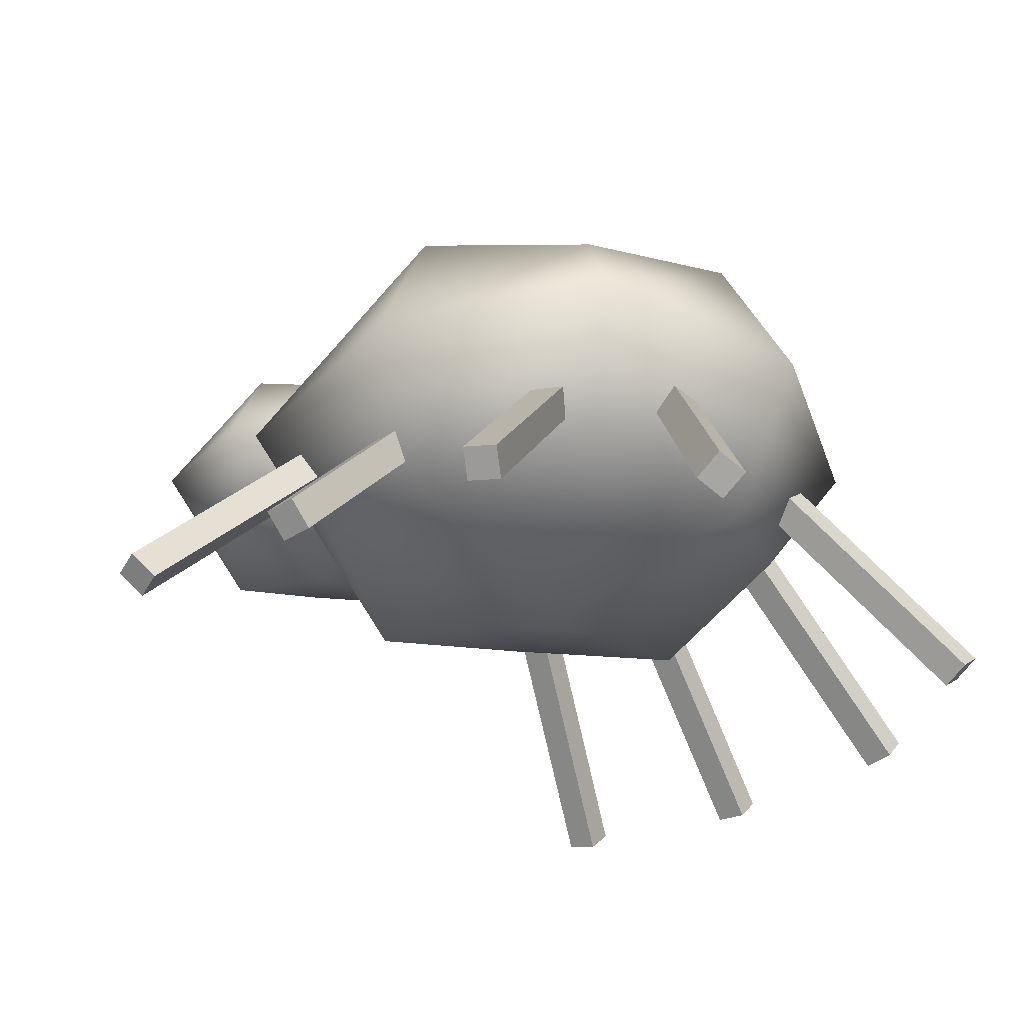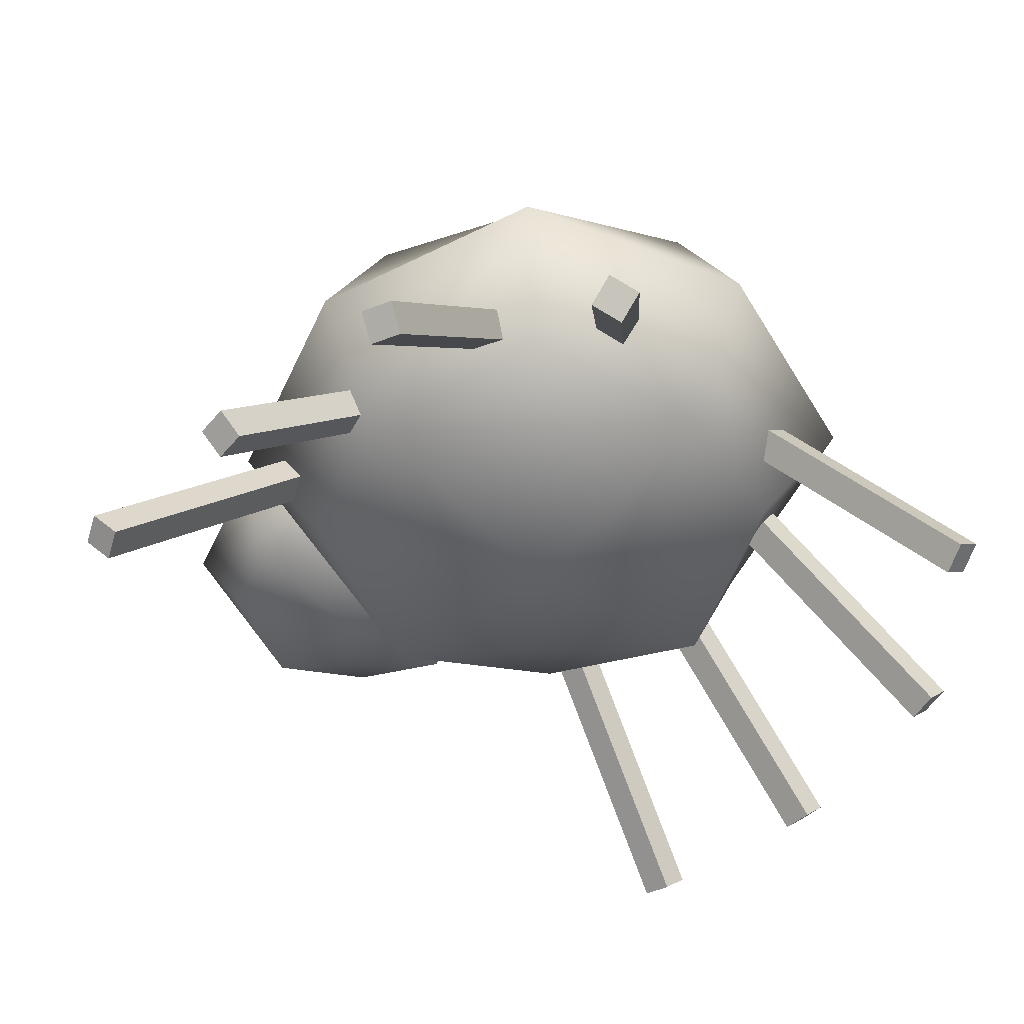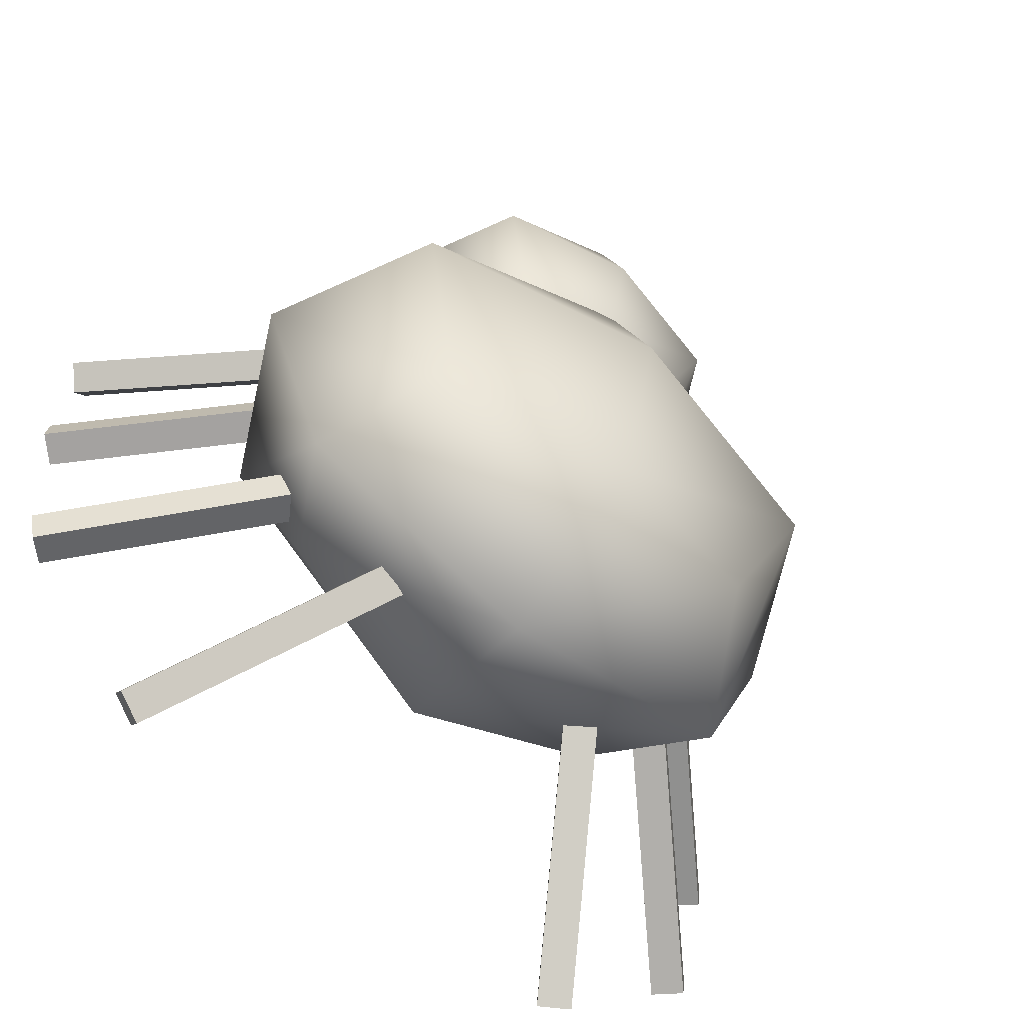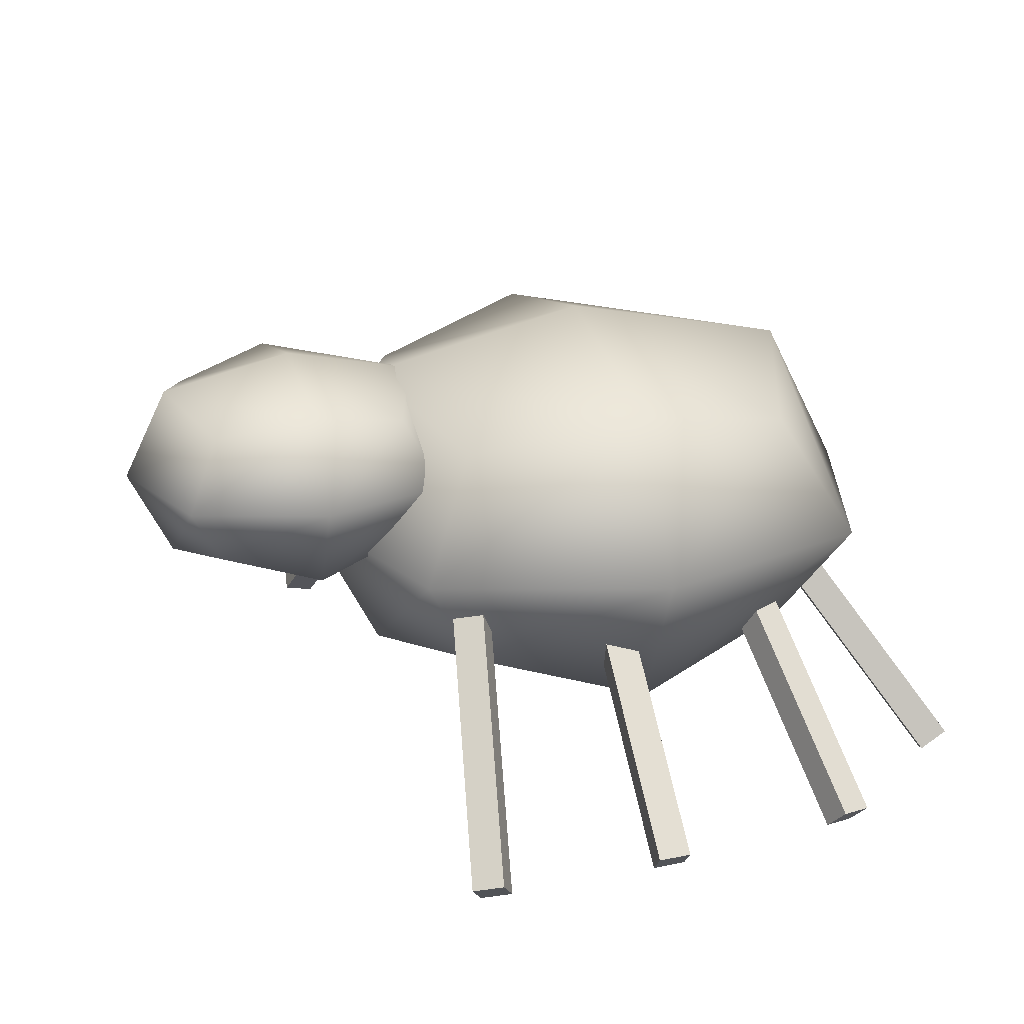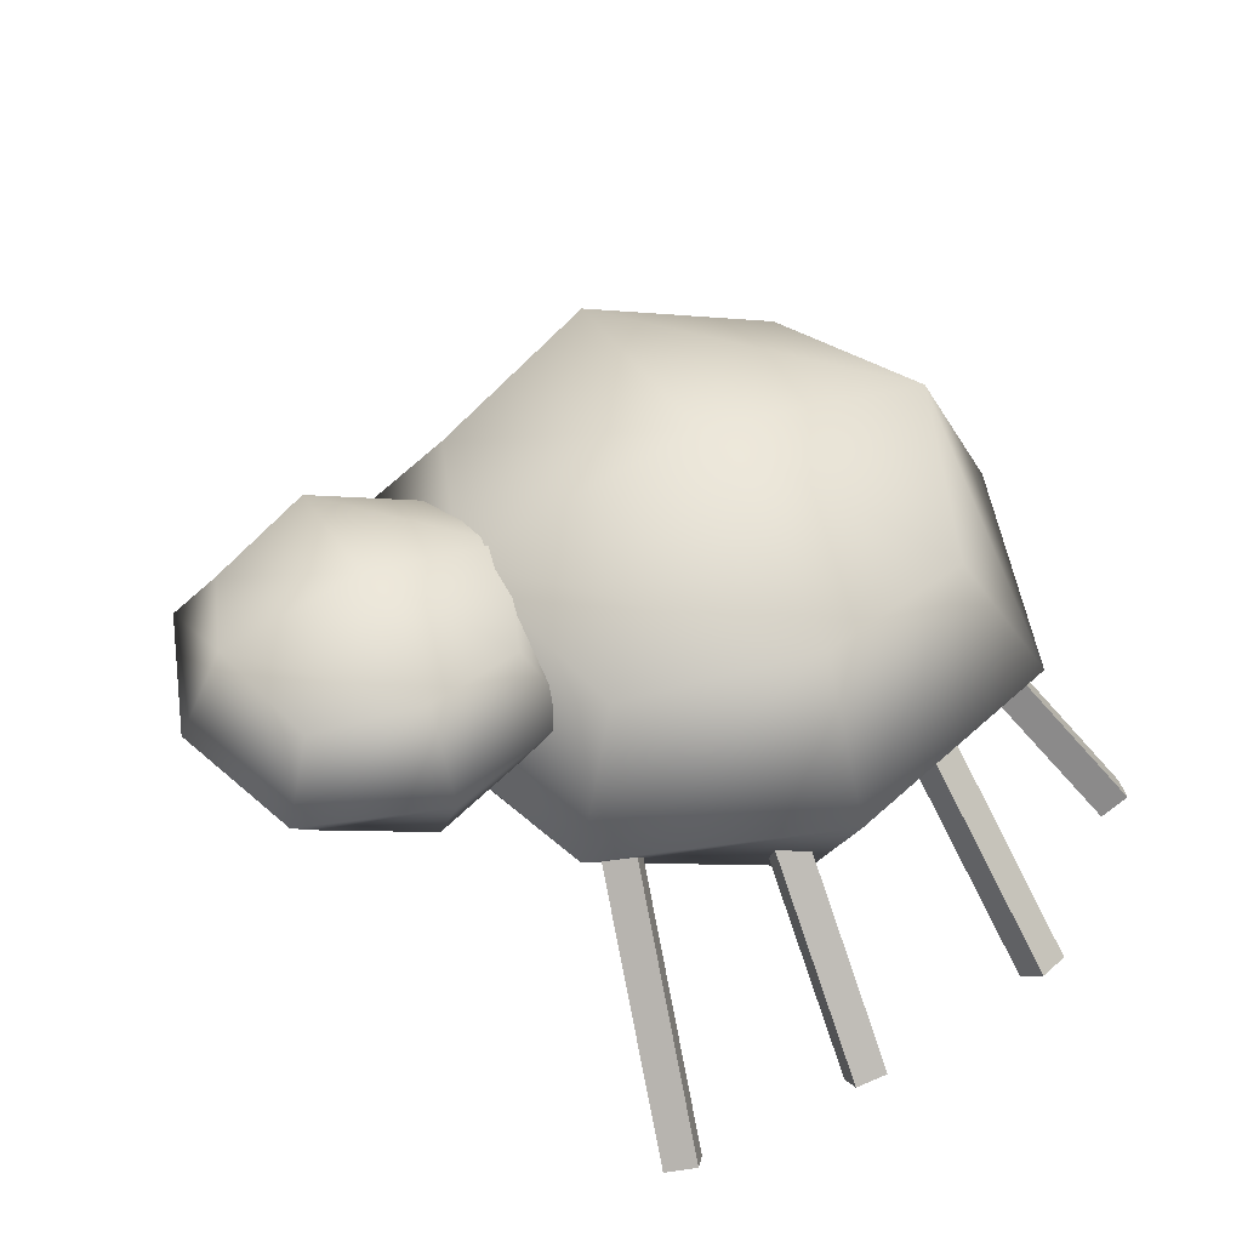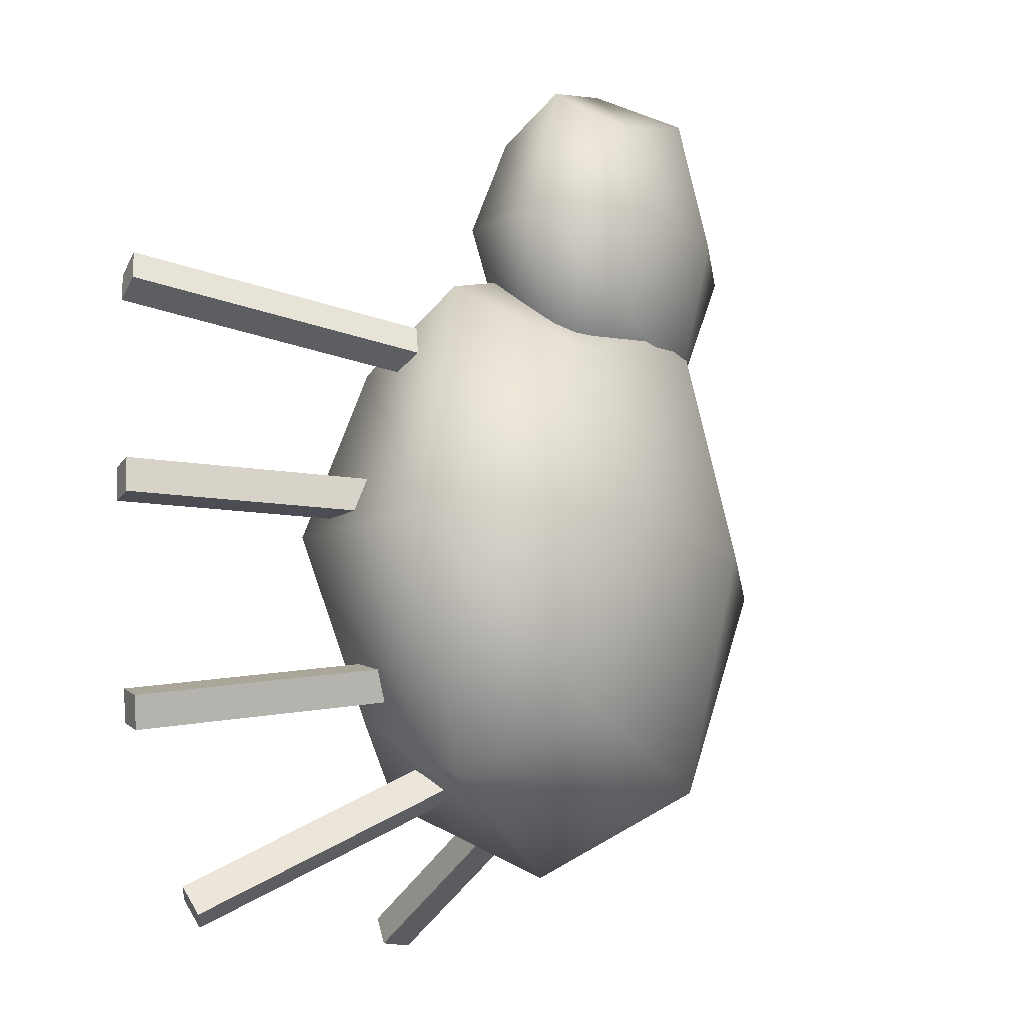
<metadata>
{"format":"obj","ext":"obj","renderer":"f3d","projection":"perspective","resolution":1024,"background":"white","views":[{"elev":-30.9,"azim":125.1,"up":"+Y"},{"elev":-47.3,"azim":137.0,"up":"+Y"},{"elev":-67.4,"azim":141.0,"up":"+Z"},{"elev":21.9,"azim":72.1,"up":"+Y"},{"elev":49.4,"azim":62.6,"up":"+Y"},{"elev":-11.8,"azim":110.0,"up":"+Z"}]}
</metadata>
<code>
g default
v -1.238 1.114 1.199
v 1.208 1.114 1.23
v -1.238 2.748 1.216
v 1.207 2.748 1.247
v -1.208 2.773 -1.23
v 1.238 2.773 -1.199
v -1.207 1.14 -1.247
v 1.238 1.139 -1.216
v -1.651 3.047 -0.009487
v 1.672 1.961 -1.63
v 0.02093 0.8581 -1.662
v -1.63 1.961 -1.672
v 1.651 0.8408 0.009487
v -1.651 0.8412 -0.0323
v -0.02086 0.8239 1.64
v 1.63 1.927 1.672
v -0.02093 3.029 1.662
v -1.672 1.927 1.63
v 1.651 3.046 0.0323
v 0.02086 3.064 -1.64
v -0.02786 1.921 2.201
v -4.3e-05 3.414 0.01521
v 0.02786 1.967 -2.201
v 4.3e-05 0.4734 -0.01521
v 2.201 1.944 0.02786
v -2.201 1.944 -0.02786
g pCube1
f 1 15 21 18
f 15 2 16 21
f 21 16 4 17
f 18 21 17 3
f 3 17 22 9
f 17 4 19 22
f 22 19 6 20
f 9 22 20 5
f 5 20 23 12
f 20 6 10 23
f 23 10 8 11
f 12 23 11 7
f 7 11 24 14
f 11 8 13 24
f 24 13 2 15
f 14 24 15 1
f 2 13 25 16
f 13 8 10 25
f 25 10 6 19
f 16 25 19 4
f 7 14 26 12
f 14 1 18 26
f 26 18 3 9
f 12 26 9 5
g default
v -0.6969 1.953 2.991
v 0.6969 1.953 2.991
v -0.6969 2.884 2.991
v 0.6969 2.884 2.991
v -0.6969 2.884 1.597
v 0.6969 2.884 1.597
v -0.6969 1.953 1.597
v 0.6969 1.953 1.597
v -0.9409 3.047 2.294
v 0.9409 2.419 1.353
v 0 1.79 1.353
v -0.9409 2.419 1.353
v 0.9409 1.79 2.294
v -0.9409 1.79 2.294
v 0 1.79 3.235
v 0.9409 2.419 3.235
v 0 3.047 3.235
v -0.9409 2.419 3.235
v 0.9409 3.047 2.294
v 0 3.047 1.353
v 0 2.419 3.549
v 0 3.257 2.294
v 0 2.419 1.04
v 0 1.581 2.294
v 1.254 2.419 2.294
v -1.254 2.419 2.294
g pCube2
f 27 41 47 44
f 41 28 42 47
f 47 42 30 43
f 44 47 43 29
f 29 43 48 35
f 43 30 45 48
f 48 45 32 46
f 35 48 46 31
f 31 46 49 38
f 46 32 36 49
f 49 36 34 37
f 38 49 37 33
f 33 37 50 40
f 37 34 39 50
f 50 39 28 41
f 40 50 41 27
f 28 39 51 42
f 39 34 36 51
f 51 36 32 45
f 42 51 45 30
f 33 40 52 38
f 40 27 44 52
f 52 44 29 35
f 38 52 35 31
g default
v -1.934 0.1037 -2.395
v -1.747 -0.02473 -2.382
v -0.8745 1.759 -1.269
v -0.6875 1.63 -1.257
v -0.8015 1.846 -1.466
v -0.6144 1.717 -1.454
v -1.861 0.1907 -2.591
v -1.674 0.06228 -2.579
g pCube7
f 53 54 56 55
f 55 56 58 57
f 57 58 60 59
f 59 60 54 53
f 54 60 58 56
f 59 53 55 57
g default
v -2.958 0.1793 -1.2
v -2.796 0.02 -1.185
v -1.427 1.777 -0.7183
v -1.266 1.618 -0.7028
v -1.382 1.801 -0.9398
v -1.221 1.642 -0.9243
v -2.913 0.2032 -1.422
v -2.752 0.0439 -1.407
g pCube8
f 61 62 64 63
f 63 64 66 65
f 65 66 68 67
f 67 68 62 61
f 62 68 66 64
f 67 61 63 65
g default
v -3.056 0.2059 1.745
v -2.888 0.0548 1.772
v -1.529 1.818 1.297
v -1.362 1.667 1.324
v -1.54 1.766 1.076
v -1.373 1.615 1.103
v -3.067 0.1545 1.524
v -2.899 0.003372 1.551
g pCube9
f 69 70 72 71
f 71 72 74 73
f 73 74 76 75
f 75 76 70 69
f 70 76 74 72
f 75 69 71 73
g default
v -3.237 0.1849 0.3491
v -3.075 0.02727 0.3685
v -1.659 1.809 0.3233
v -1.497 1.652 0.3427
v -1.647 1.794 0.09692
v -1.485 1.636 0.1163
v -3.225 0.1695 0.1227
v -3.062 0.0119 0.1421
g pCube10
f 77 78 80 79
f 79 80 82 81
f 81 82 84 83
f 83 84 78 77
f 78 84 82 80
f 83 77 79 81
g default
v 1.575 0.1037 -2.577
v 1.559 -0.02473 -2.39
v 0.4335 1.759 -1.534
v 0.4179 1.63 -1.348
v 0.6291 1.846 -1.458
v 0.6136 1.717 -1.271
v 1.771 0.1907 -2.501
v 1.755 0.06228 -2.314
g pCube13
f 85 86 88 87
f 87 88 90 89
f 89 90 92 91
f 91 92 86 85
f 86 92 90 88
f 91 85 87 89
g default
v 2.674 0.1793 -1.381
v 2.527 0.02 -1.313
v 1.109 1.777 -1.026
v 0.962 1.618 -0.9583
v 1.182 1.801 -0.8122
v 1.035 1.642 -0.7443
v 2.747 0.2032 -1.167
v 2.6 0.0439 -1.099
g pCube16
f 93 94 96 95
f 95 96 98 97
f 97 98 100 99
f 99 100 94 93
f 94 100 98 96
f 99 93 95 97
g default
v 2.952 0.2059 1.535
v 2.817 0.0548 1.433
v 1.394 1.818 1.215
v 1.259 1.667 1.112
v 1.3 1.766 1.415
v 1.164 1.615 1.312
v 2.858 0.1545 1.736
v 2.723 0.003372 1.633
g pCube17
f 101 102 104 103
f 103 104 106 105
f 105 106 108 107
f 107 108 102 101
f 102 108 106 104
f 107 101 103 105
g default
v 2.907 0.1849 0.1268
v 2.745 0.02727 0.1055
v 1.329 1.809 0.1337
v 1.166 1.652 0.1124
v 1.314 1.794 0.36
v 1.152 1.636 0.3387
v 2.892 0.1695 0.3531
v 2.73 0.0119 0.3317
g pCube18
f 109 110 112 111
f 111 112 114 113
f 113 114 116 115
f 115 116 110 109
f 110 116 114 112
f 115 109 111 113

</code>
